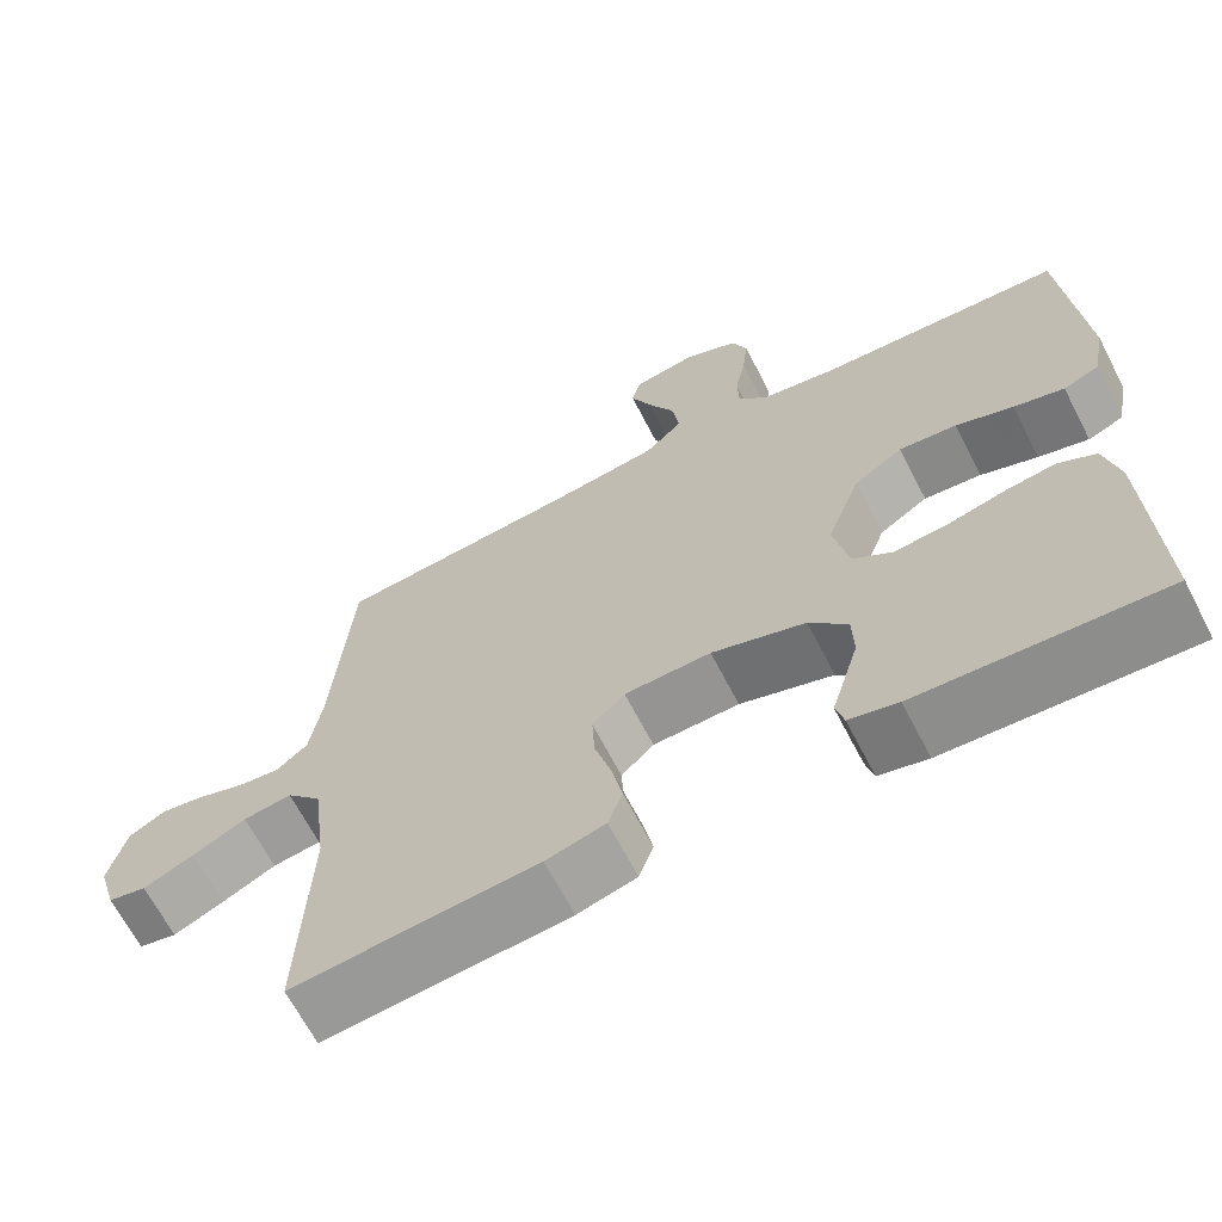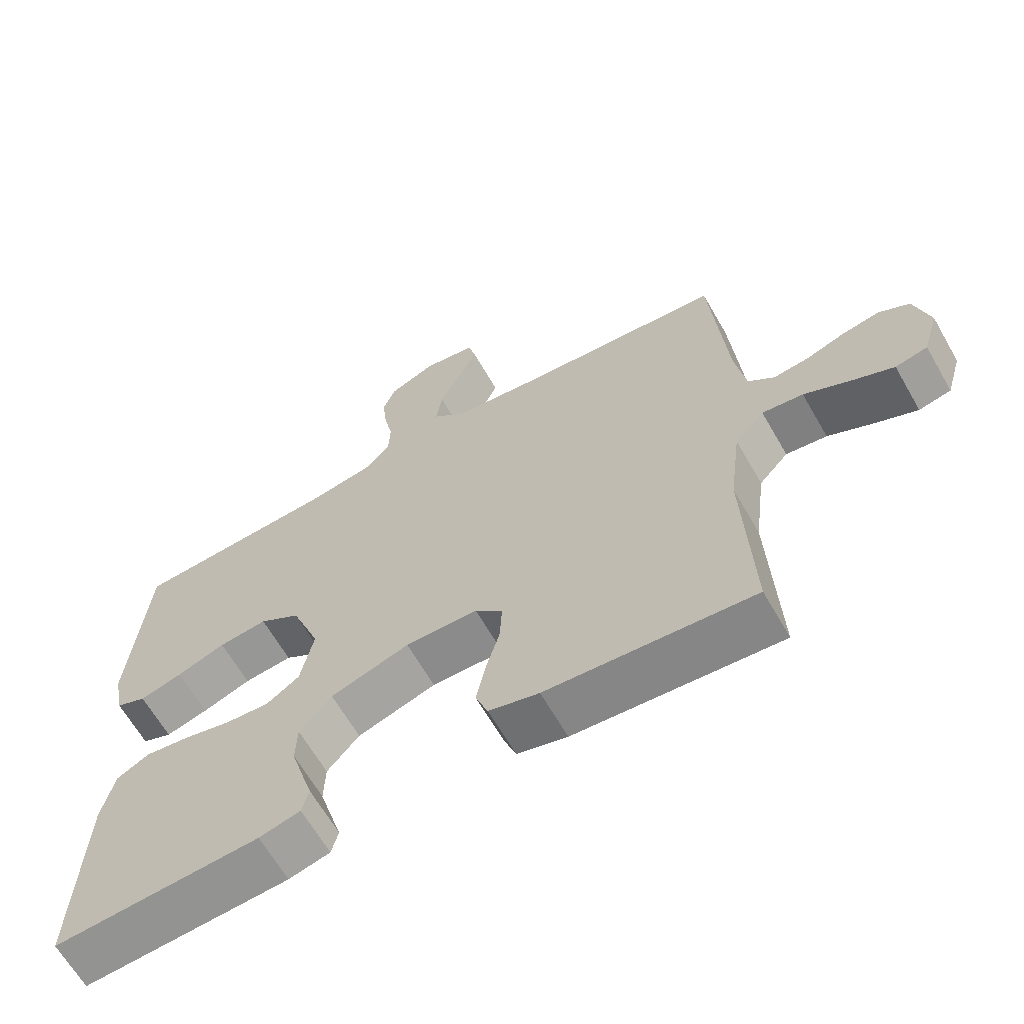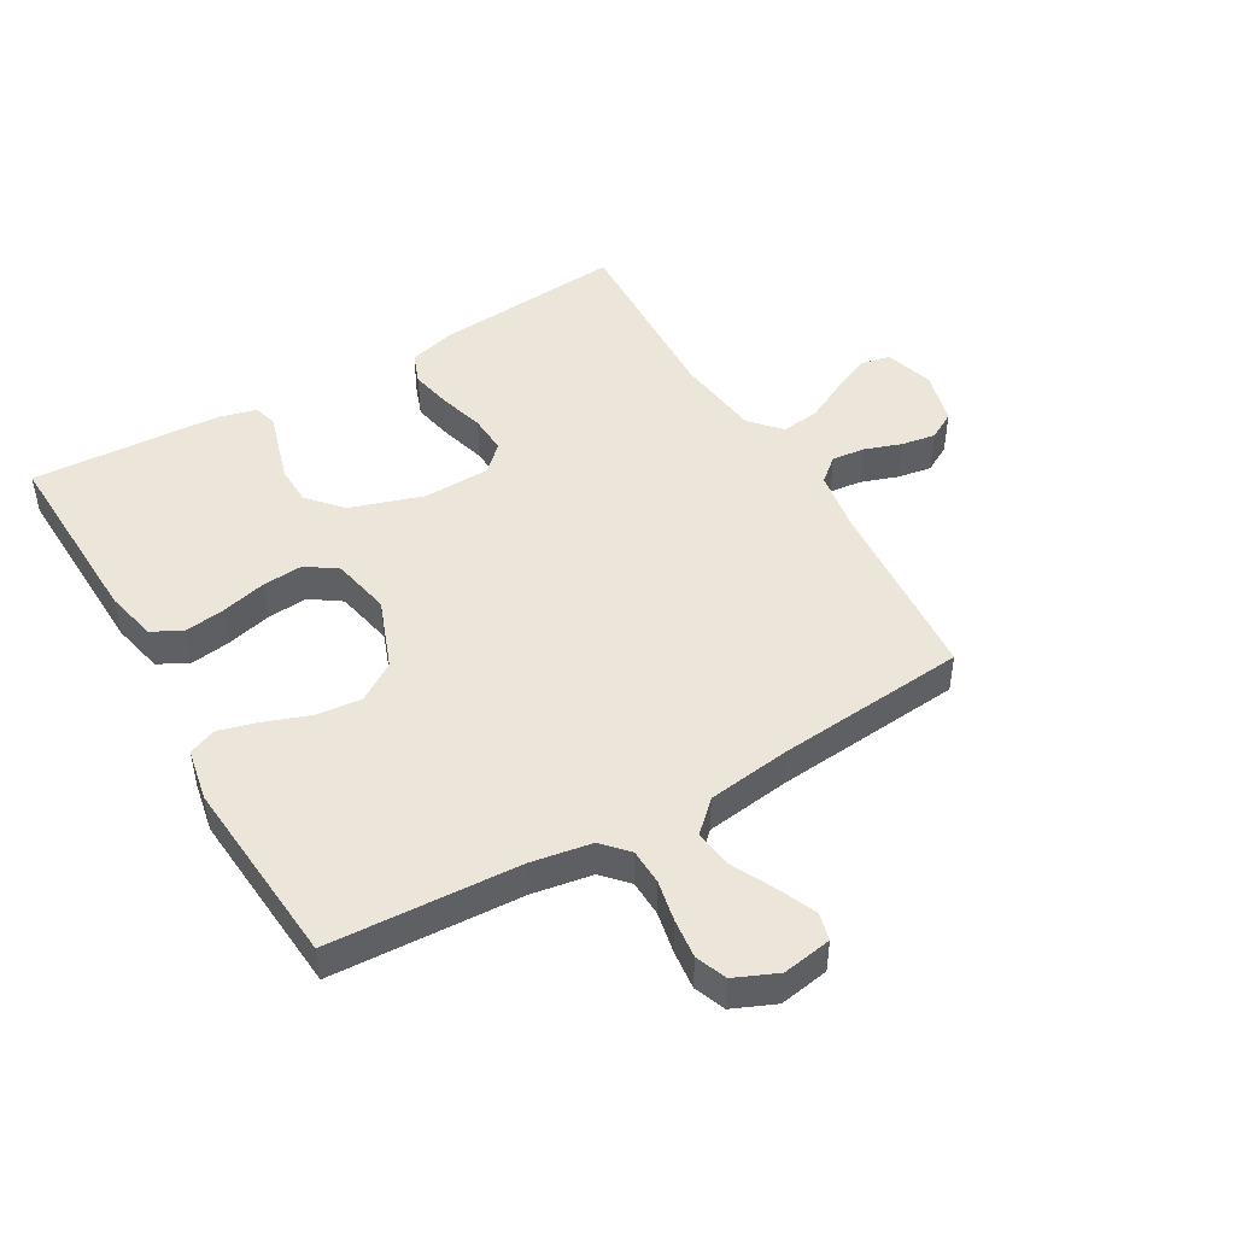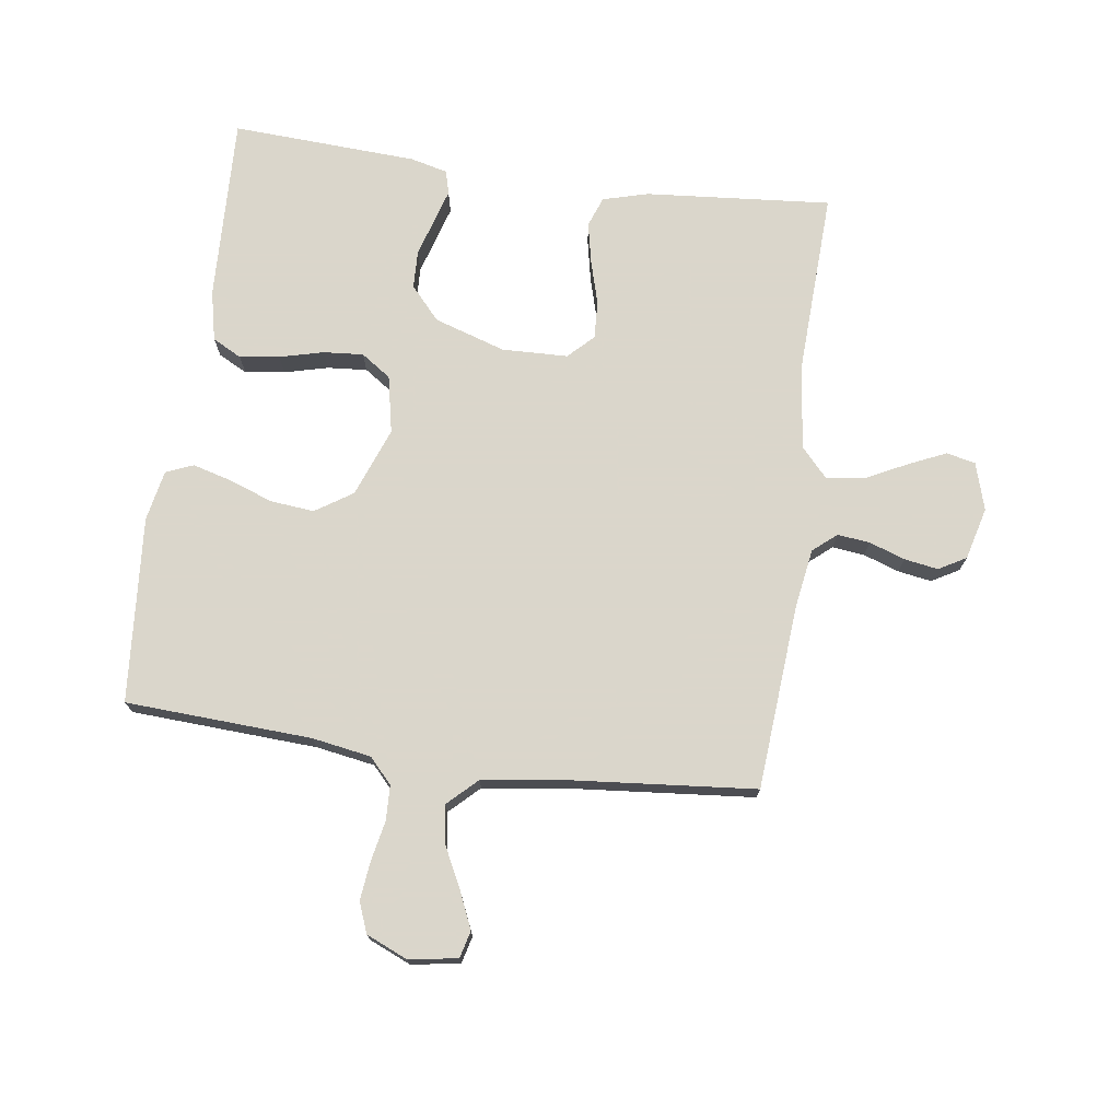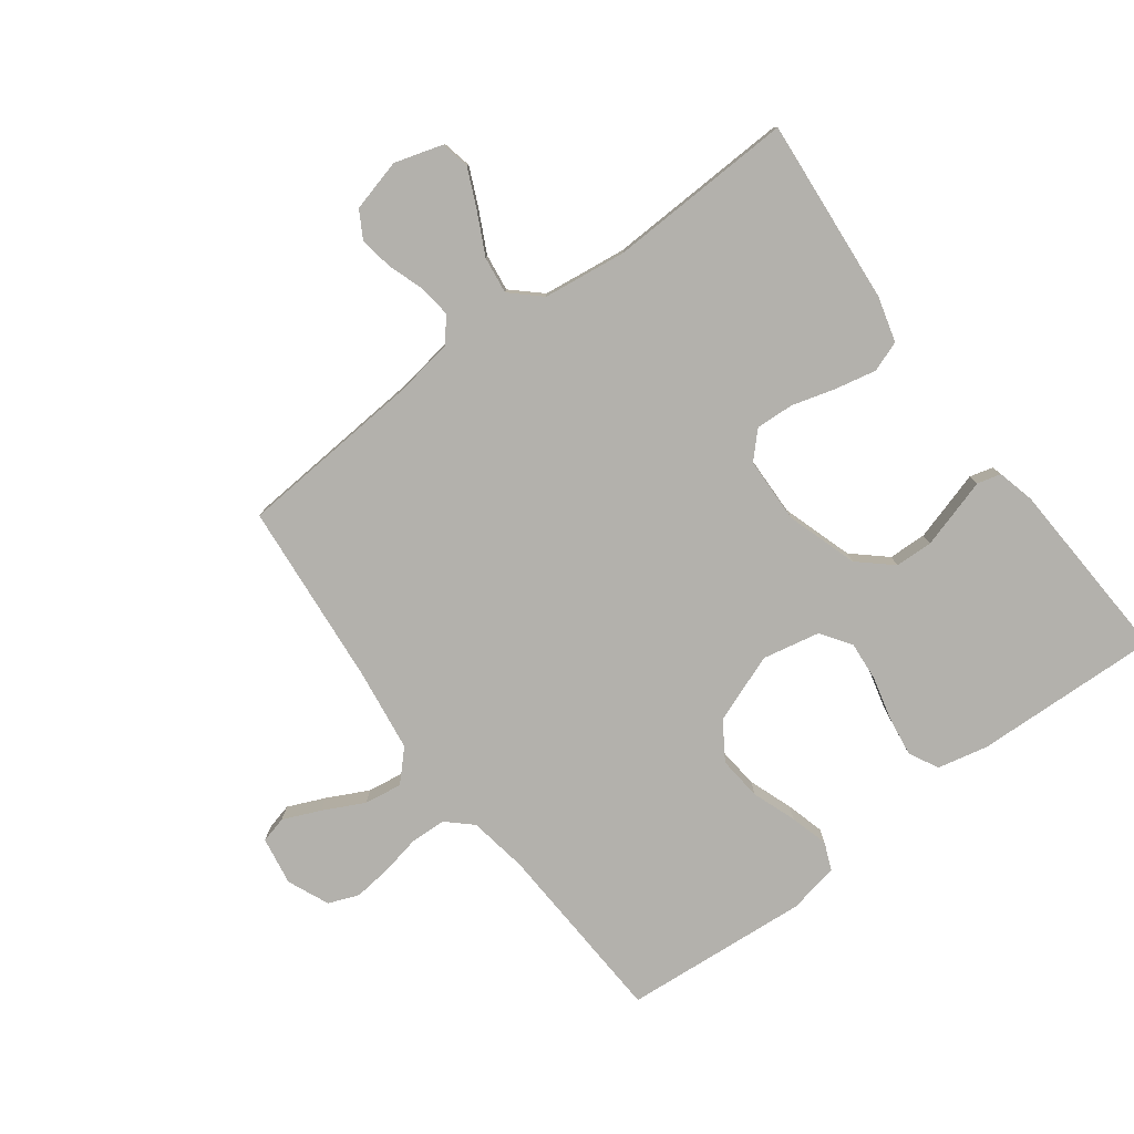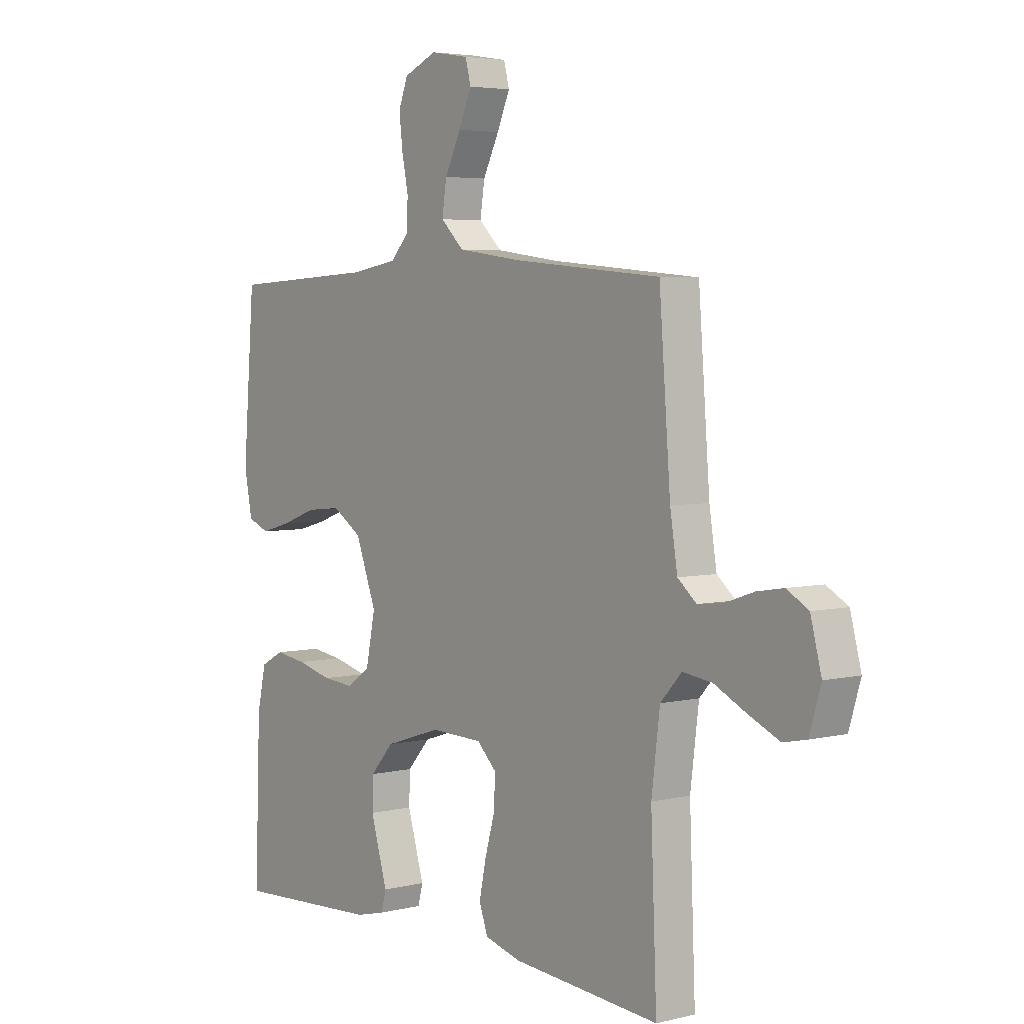
<metadata>
{"format":"obj","ext":"obj","renderer":"f3d","projection":"perspective","resolution":1024,"background":"white","views":[{"elev":-66.3,"azim":-152.7,"up":"+Z"},{"elev":-64.9,"azim":29.9,"up":"+Z"},{"elev":47.3,"azim":-30.1,"up":"+Y"},{"elev":73.7,"azim":7.9,"up":"+Y"},{"elev":-79.1,"azim":126.7,"up":"+Y"},{"elev":4.4,"azim":51.9,"up":"+Z"}]}
</metadata>
<code>
v 0.5 0.07 0.5
v 0.523 0.07 0.2
v 0.538 0.07 0.106
v 0.576 0.07 0.074
v 0.628 0.07 0.08
v 0.686 0.07 0.1
v 0.74 0.07 0.109
v 0.784 0.07 0.084
v 0.806 0.07 0
v 0.783 0.07 -0.077
v 0.736 0.07 -0.087
v 0.674 0.07 -0.059
v 0.608 0.07 -0.026
v 0.548 0.07 -0.018
v 0.505 0.07 -0.065
v 0.488 0.07 -0.2
v 0.5 0.07 -0.5
v 0.2 0.07 -0.475
v 0.127 0.07 -0.455
v 0.109 0.07 -0.406
v 0.123 0.07 -0.339
v 0.143 0.07 -0.269
v 0.146 0.07 -0.208
v 0.106 0.07 -0.169
v 0 0.07 -0.166
v -0.115 0.07 -0.203
v -0.162 0.07 -0.256
v -0.164 0.07 -0.317
v -0.146 0.07 -0.378
v -0.13 0.07 -0.431
v -0.14 0.07 -0.469
v -0.2 0.07 -0.484
v -0.5 0.07 -0.5
v -0.489 0.07 -0.2
v -0.471 0.07 -0.119
v -0.424 0.07 -0.094
v -0.36 0.07 -0.103
v -0.289 0.07 -0.121
v -0.225 0.07 -0.126
v -0.177 0.07 -0.093
v -0.158 0.07 0
v -0.2 0.07 0.111
v -0.26 0.07 0.15
v -0.331 0.07 0.143
v -0.402 0.07 0.117
v -0.464 0.07 0.1
v -0.508 0.07 0.118
v -0.524 0.07 0.2
v -0.5 0.07 0.5
v -0.2 0.07 0.516
v -0.105 0.07 0.532
v -0.068 0.07 0.572
v -0.066 0.07 0.629
v -0.079 0.07 0.693
v -0.086 0.07 0.755
v -0.067 0.07 0.804
v 0 0.07 0.833
v 0.078 0.07 0.82
v 0.089 0.07 0.777
v 0.063 0.07 0.717
v 0.03 0.07 0.651
v 0.021 0.07 0.59
v 0.068 0.07 0.545
v 0.2 0.07 0.527
v 0.5 0 0.5
v 0.523 0 0.2
v 0.538 0 0.106
v 0.576 0 0.074
v 0.628 0 0.08
v 0.686 0 0.1
v 0.74 0 0.109
v 0.784 0 0.084
v 0.806 0 0
v 0.783 0 -0.077
v 0.736 0 -0.087
v 0.674 0 -0.059
v 0.608 0 -0.026
v 0.548 0 -0.018
v 0.505 0 -0.065
v 0.488 0 -0.2
v 0.5 0 -0.5
v 0.2 0 -0.475
v 0.127 0 -0.455
v 0.109 0 -0.406
v 0.123 0 -0.339
v 0.143 0 -0.269
v 0.146 0 -0.208
v 0.106 0 -0.169
v 0 0 -0.166
v -0.115 0 -0.203
v -0.162 0 -0.256
v -0.164 0 -0.317
v -0.146 0 -0.378
v -0.13 0 -0.431
v -0.14 0 -0.469
v -0.2 0 -0.484
v -0.5 0 -0.5
v -0.489 0 -0.2
v -0.471 0 -0.119
v -0.424 0 -0.094
v -0.36 0 -0.103
v -0.289 0 -0.121
v -0.225 0 -0.126
v -0.177 0 -0.093
v -0.158 0 0
v -0.2 0 0.111
v -0.26 0 0.15
v -0.331 0 0.143
v -0.402 0 0.117
v -0.464 0 0.1
v -0.508 0 0.118
v -0.524 0 0.2
v -0.5 0 0.5
v -0.2 0 0.516
v -0.105 0 0.532
v -0.068 0 0.572
v -0.066 0 0.629
v -0.079 0 0.693
v -0.086 0 0.755
v -0.067 0 0.804
v 0 0 0.833
v 0.078 0 0.82
v 0.089 0 0.777
v 0.063 0 0.717
v 0.03 0 0.651
v 0.021 0 0.59
v 0.068 0 0.545
v 0.2 0 0.527
f 58 59 60 61
f 56 57 58 61
f 56 61 62
f 53 54 55 56
f 53 56 62
f 52 53 62 63
f 47 48 49 50
f 47 50 51
f 44 45 46 47
f 44 47 51
f 43 44 51 52
f 35 36 37 38
f 35 38 39
f 34 35 39
f 33 34 39
f 32 33 39 40
f 29 30 31 32
f 28 29 32
f 27 28 32 40
f 19 20 21 22
f 17 18 19 22
f 16 17 22 23
f 15 16 23 24
f 10 11 12 13
f 8 9 10 13
f 8 13 14
f 5 6 7 8
f 4 5 8 14
f 3 4 14 15
f 64 1 2
f 63 64 2 3
f 42 43 52 63
f 41 42 63 3
f 26 27 40 41
f 25 26 41 3
f 3 15 24 25
f 125 124 123 122
f 125 122 121 120
f 126 125 120
f 120 119 118 117
f 126 120 117
f 127 126 117 116
f 114 113 112 111
f 115 114 111
f 111 110 109 108
f 115 111 108
f 116 115 108 107
f 102 101 100 99
f 103 102 99
f 103 99 98
f 103 98 97
f 104 103 97 96
f 96 95 94 93
f 96 93 92
f 104 96 92 91
f 86 85 84 83
f 86 83 82 81
f 87 86 81 80
f 88 87 80 79
f 77 76 75 74
f 77 74 73 72
f 78 77 72
f 72 71 70 69
f 78 72 69 68
f 79 78 68 67
f 66 65 128
f 67 66 128 127
f 127 116 107 106
f 67 127 106 105
f 105 104 91 90
f 67 105 90 89
f 89 88 79 67
f 1 65 66 2
f 2 66 67 3
f 3 67 68 4
f 4 68 69 5
f 5 69 70 6
f 6 70 71 7
f 7 71 72 8
f 8 72 73 9
f 9 73 74 10
f 10 74 75 11
f 11 75 76 12
f 12 76 77 13
f 13 77 78 14
f 14 78 79 15
f 15 79 80 16
f 16 80 81 17
f 17 81 82 18
f 18 82 83 19
f 19 83 84 20
f 20 84 85 21
f 21 85 86 22
f 22 86 87 23
f 23 87 88 24
f 24 88 89 25
f 25 89 90 26
f 26 90 91 27
f 27 91 92 28
f 28 92 93 29
f 29 93 94 30
f 30 94 95 31
f 31 95 96 32
f 32 96 97 33
f 33 97 98 34
f 34 98 99 35
f 35 99 100 36
f 36 100 101 37
f 37 101 102 38
f 38 102 103 39
f 39 103 104 40
f 40 104 105 41
f 41 105 106 42
f 42 106 107 43
f 43 107 108 44
f 44 108 109 45
f 45 109 110 46
f 46 110 111 47
f 47 111 112 48
f 48 112 113 49
f 49 113 114 50
f 50 114 115 51
f 51 115 116 52
f 52 116 117 53
f 53 117 118 54
f 54 118 119 55
f 55 119 120 56
f 56 120 121 57
f 57 121 122 58
f 58 122 123 59
f 59 123 124 60
f 60 124 125 61
f 61 125 126 62
f 62 126 127 63
f 63 127 128 64
f 64 128 65 1

</code>
